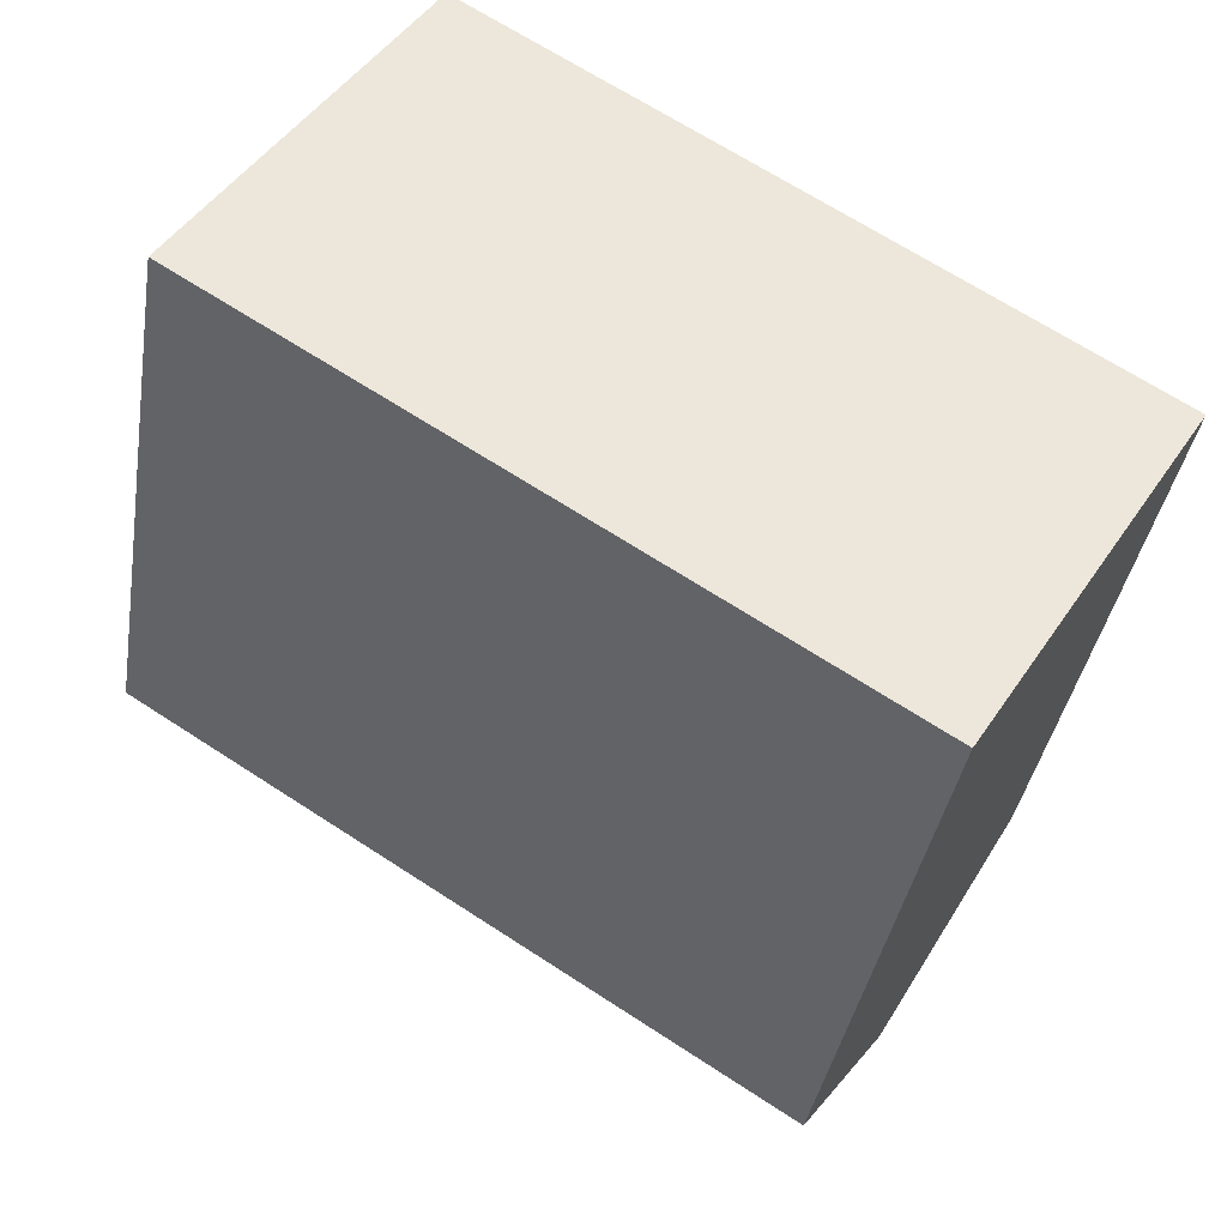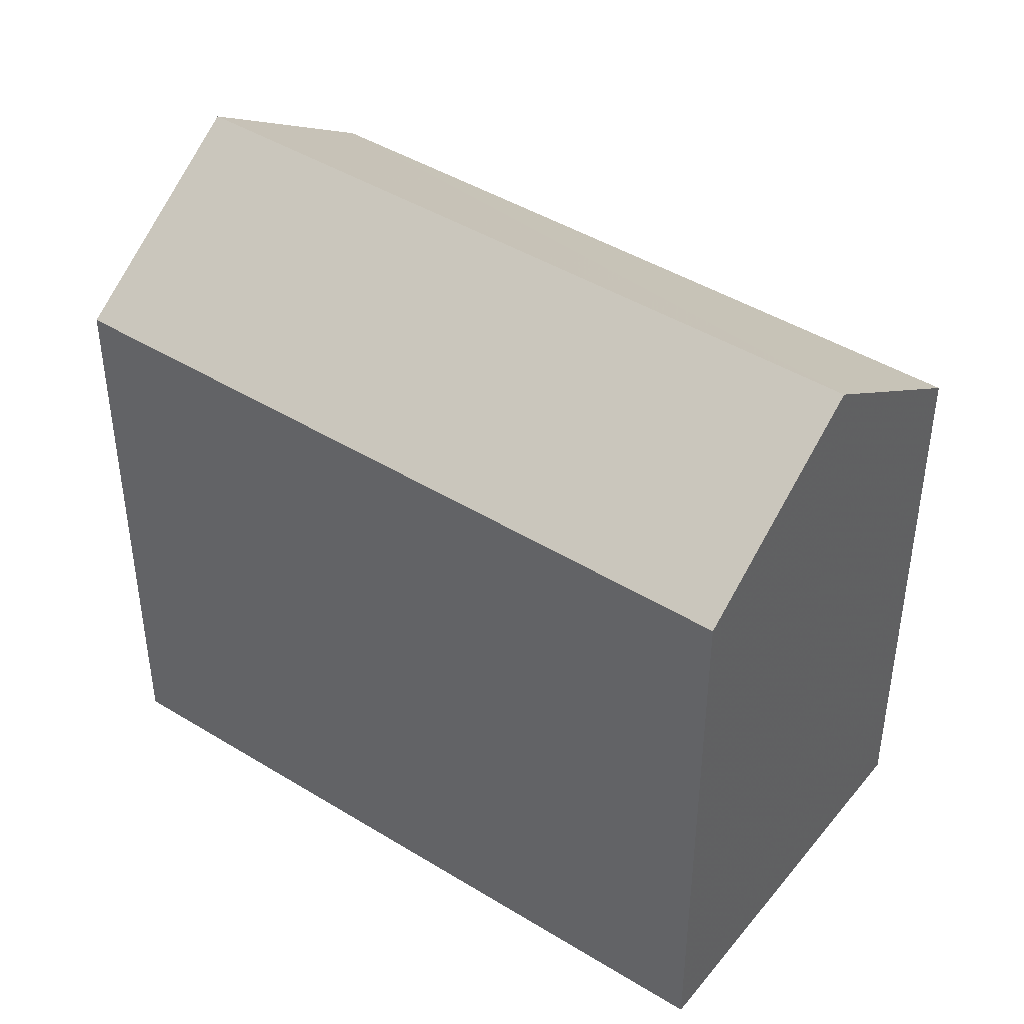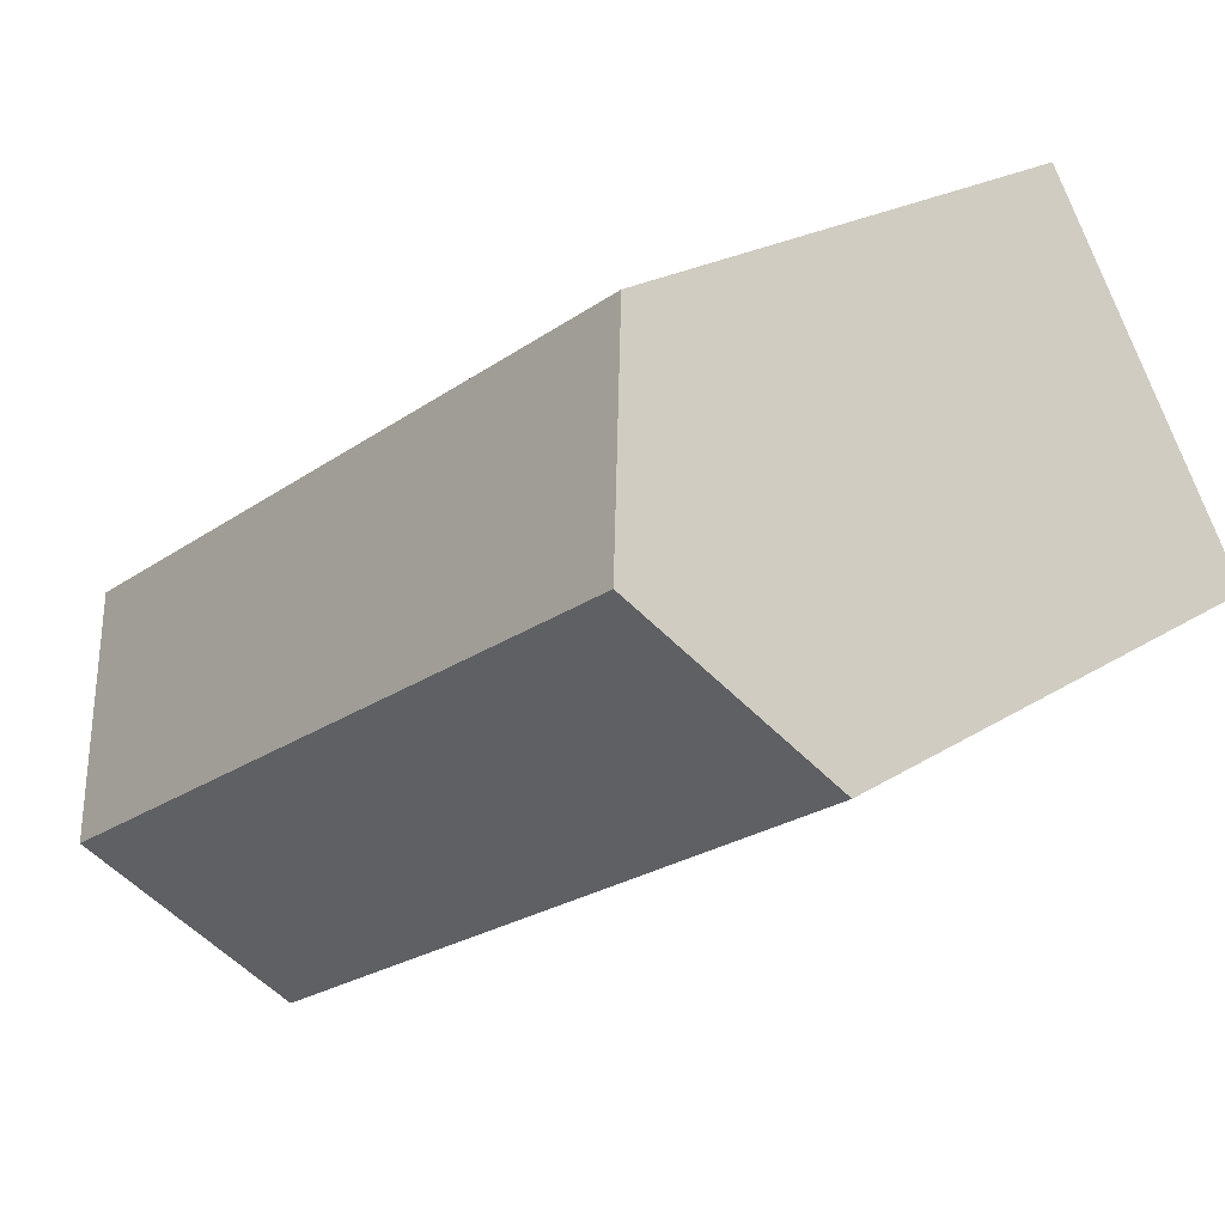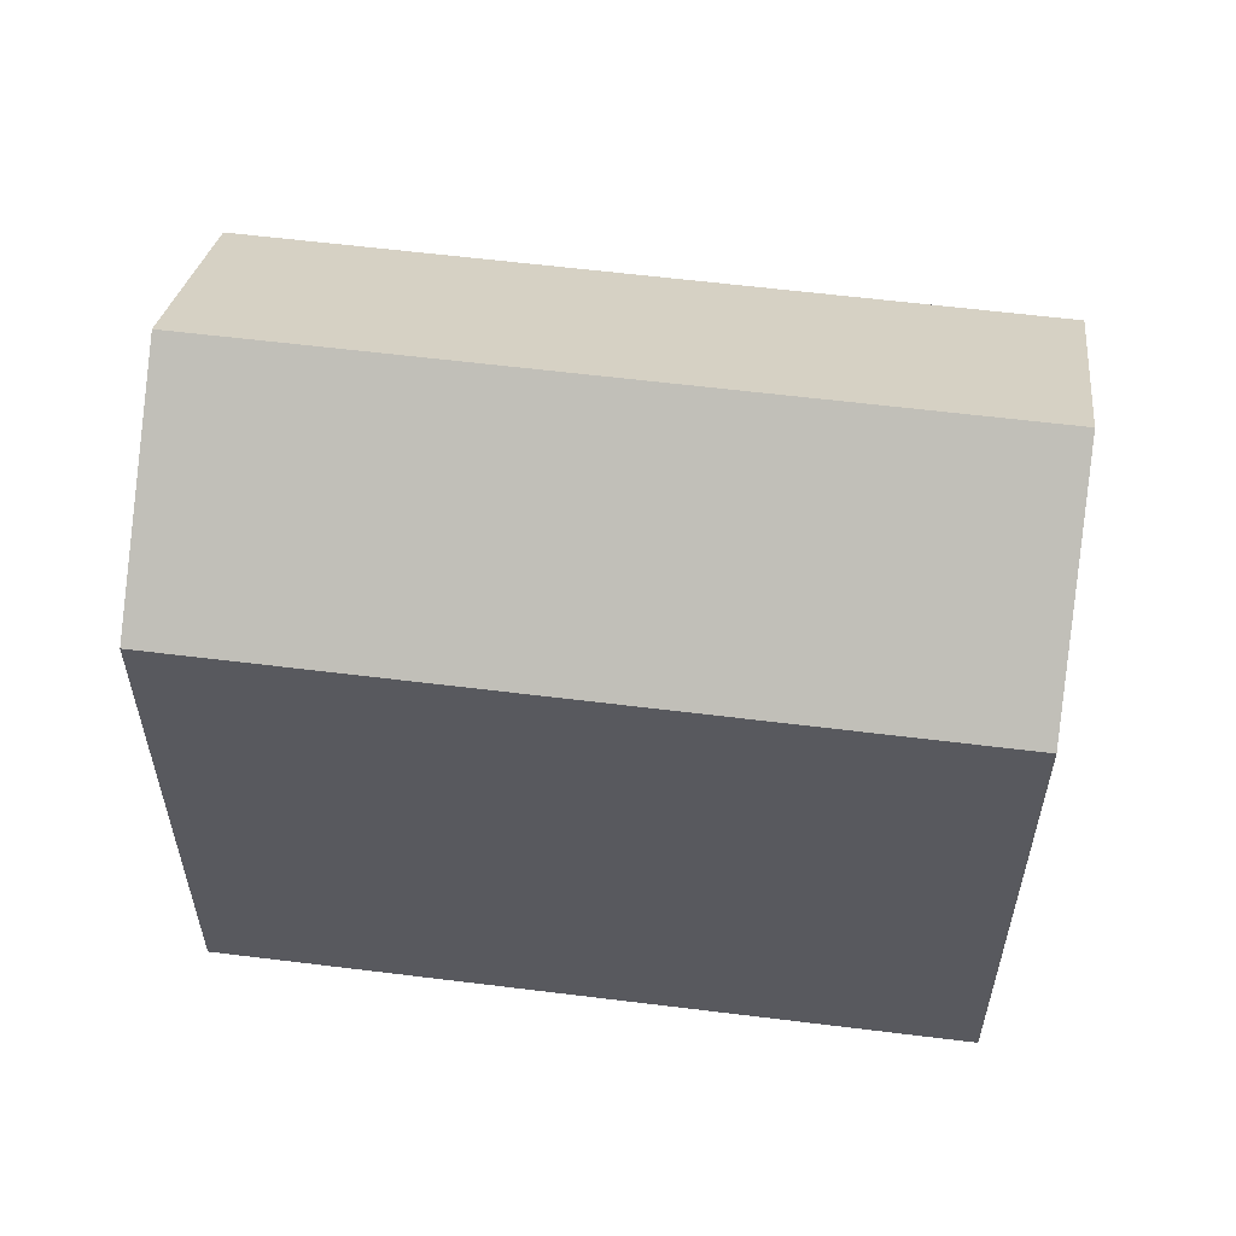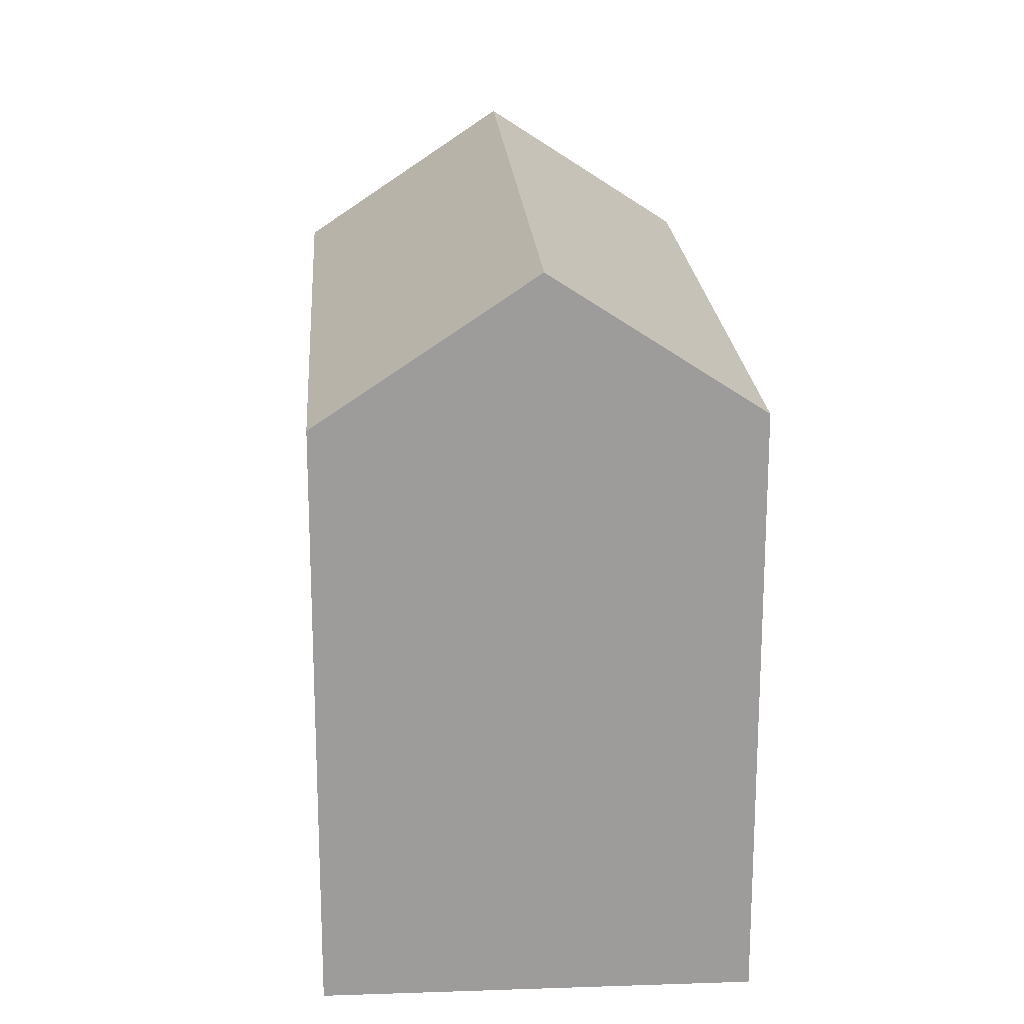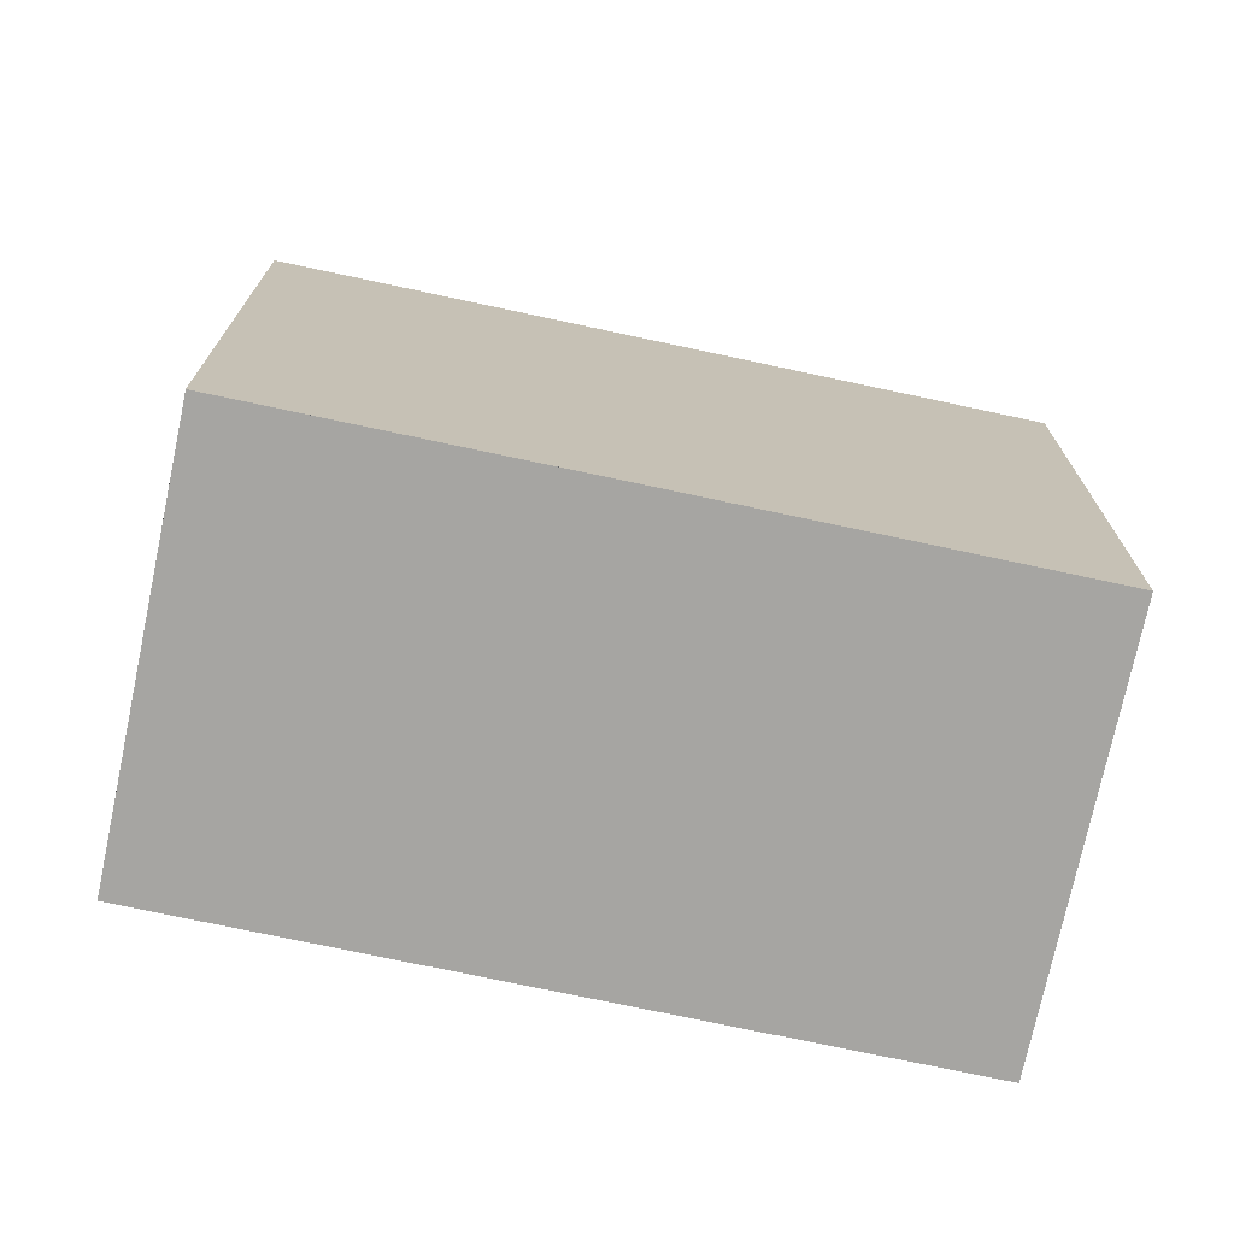
<metadata>
{"format":"obj","ext":"obj","renderer":"f3d","projection":"perspective","resolution":1024,"background":"white","views":[{"elev":-37.9,"azim":170.8,"up":"+Y"},{"elev":44.1,"azim":-112.0,"up":"+Z"},{"elev":21.0,"azim":40.9,"up":"+Y"},{"elev":59.1,"azim":39.5,"up":"+Z"},{"elev":20.2,"azim":118.4,"up":"+Z"},{"elev":-73.7,"azim":-159.9,"up":"+Z"}]}
</metadata>
<code>
v -1223 -1802 7.166
v -1231 -1807 7.175
v -1234 -1803 7.262
v -1226 -1798 7.258
v -1225 -1800 8.922
v -1233 -1805 8.929
v -1225 -1800 8.922
v -1223 -1802 7.166
v -1233 -1805 8.929
v -1225 -1800 8.922
v -1225 -1800 8.922
v -1226 -1798 7.258
v -1234 -1803 7.263
v -1226 -1798 7.259
v -1226 -1798 7.259
v -1231 -1807 7.176
v -1223 -1802 7.166
v -1223 -1802 7.166
v -1233 -1805 8.929
v -1231 -1807 7.176
v -1231 -1807 7.175
v -1234 -1803 7.263
v -1233 -1805 8.929
v -1234 -1803 7.262
v -1223 -1802 7.166
v -1223 -1802 7.166
v -1223 -1802 0
v -1223 -1802 -8.882e-16
v -1231 -1807 7.176
v -1231 -1807 7.175
v -1231 -1807 0
v -1231 -1807 -8.882e-16
v -1234 -1803 7.262
v -1234 -1803 7.262
v -1234 -1803 -8.882e-16
v -1234 -1803 0
v -1226 -1798 7.259
v -1226 -1798 7.258
v -1226 -1798 8.882e-16
v -1226 -1798 0
v -1223 -1802 7.166
v -1225 -1800 8.922
v -1225 -1800 0
v -1223 -1802 8.882e-16
v -1231 -1807 7.175
v -1223 -1802 7.166
v -1223 -1802 -8.882e-16
v -1231 -1807 0
v -1234 -1803 7.263
v -1233 -1805 8.929
v -1233 -1805 0
v -1234 -1803 -8.882e-16
v -1226 -1798 7.258
v -1226 -1798 7.258
v -1226 -1798 0
v -1226 -1798 8.882e-16
v -1234 -1803 7.262
v -1234 -1803 7.263
v -1234 -1803 -8.882e-16
v -1234 -1803 -8.882e-16
v -1225 -1800 8.922
v -1226 -1798 7.259
v -1226 -1798 0
v -1225 -1800 0
v -1233 -1805 8.929
v -1231 -1807 7.176
v -1231 -1807 -8.882e-16
v -1233 -1805 0
v -1223 -1802 7.166
v -1223 -1802 7.166
v -1223 -1802 8.882e-16
v -1223 -1802 0
v -1231 -1807 7.175
v -1231 -1807 7.175
v -1231 -1807 0
v -1231 -1807 0
v -1226 -1798 7.258
v -1234 -1803 7.262
v -1234 -1803 0
v -1226 -1798 0
v -1234 -1803 0
v -1226 -1798 0
v -1223 -1802 0
v -1231 -1807 0
f 21 2 16 20
f 18 1 8 17
f 23 9 13 22
f 15 10 11 14
f 22 13 3 24
f 14 12 4 15
f 20 16 6 19
f 17 7 5 18
f 20 17 8 21
f 22 14 11 23
f 24 12 14 22
f 19 7 17 20
f 26 27 28 25
f 30 31 32 29
f 34 35 36 33
f 38 39 40 37
f 42 43 44 41
f 46 47 48 45
f 50 51 52 49
f 54 55 56 53
f 58 59 60 57
f 62 63 64 61
f 66 67 68 65
f 70 71 72 69
f 74 75 76 73
f 78 79 80 77
f 82 83 84 81

</code>
